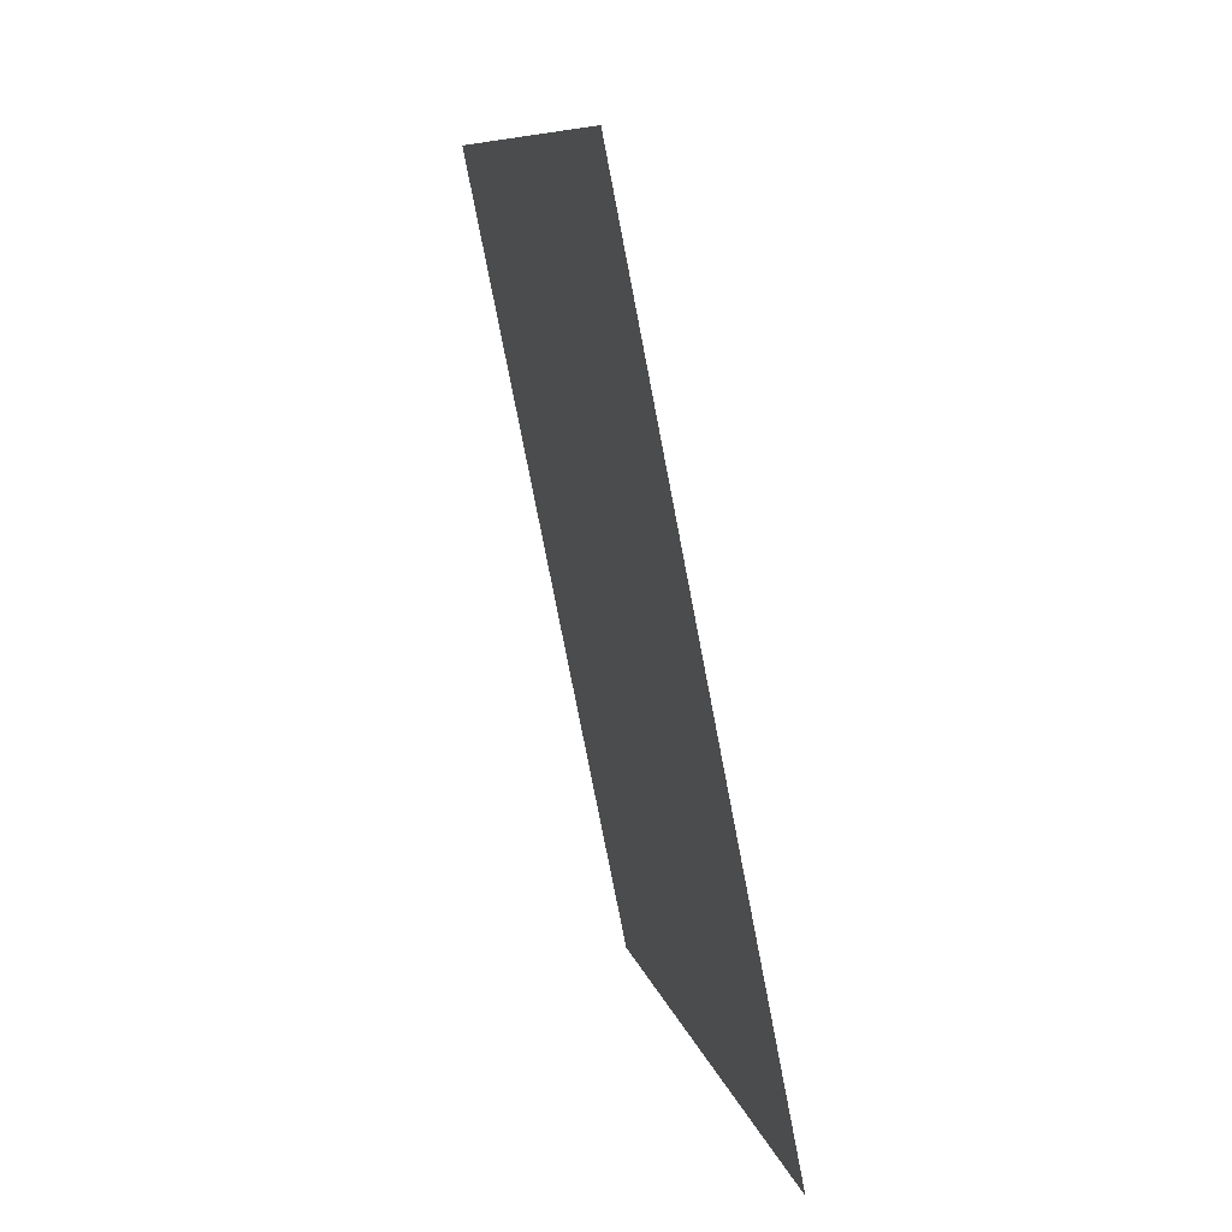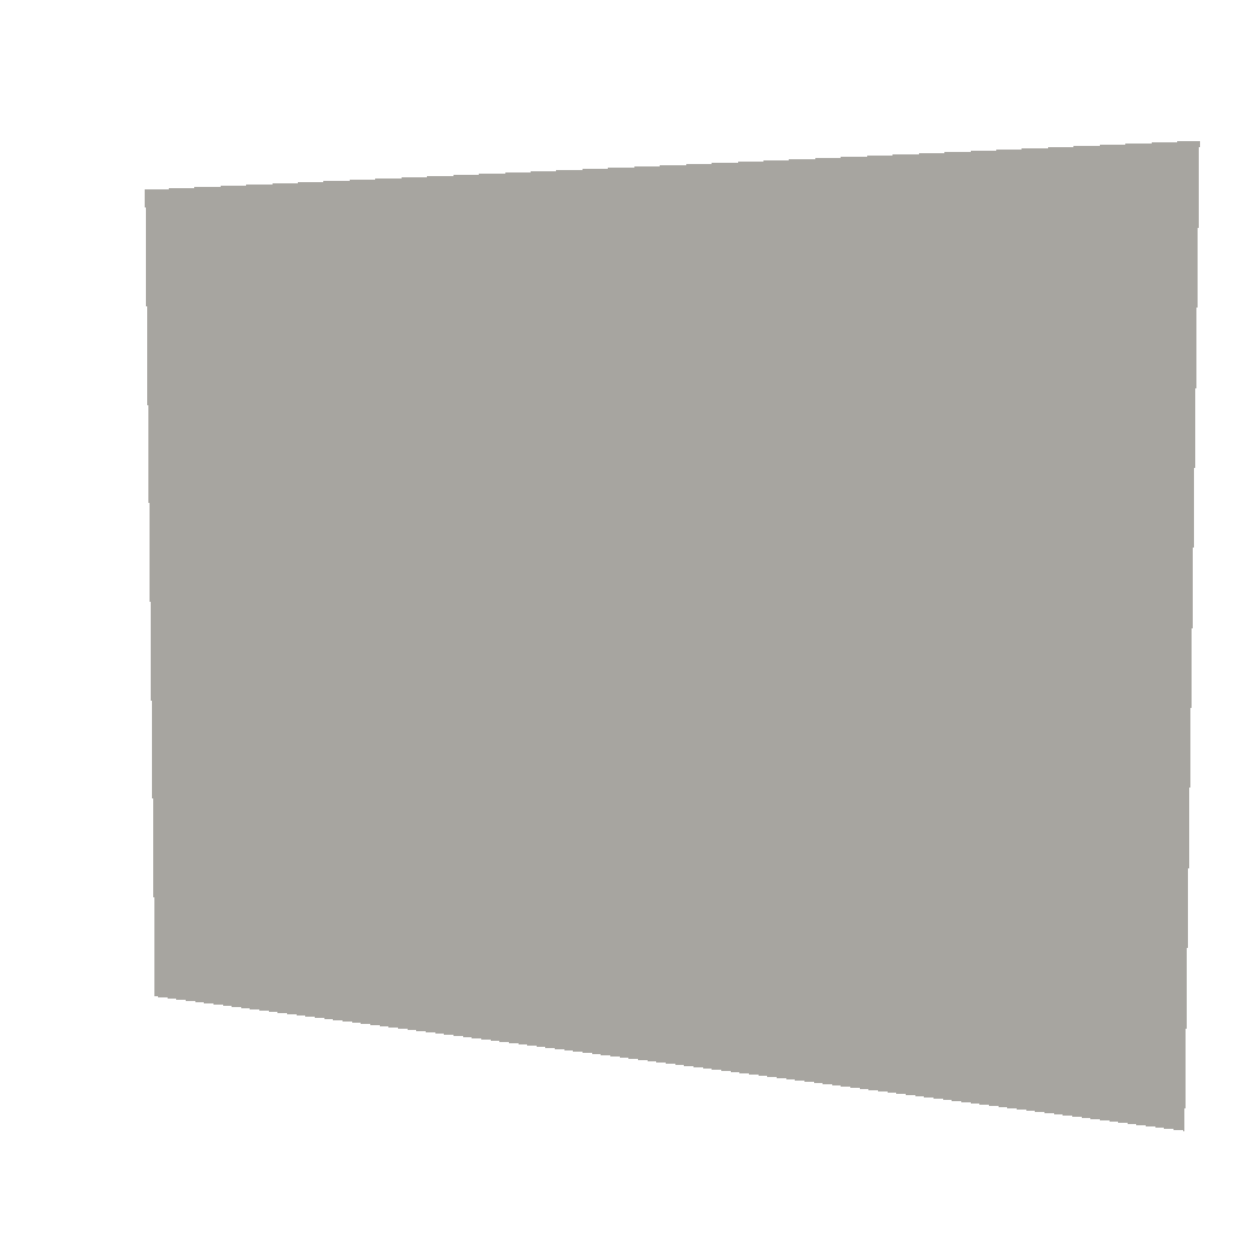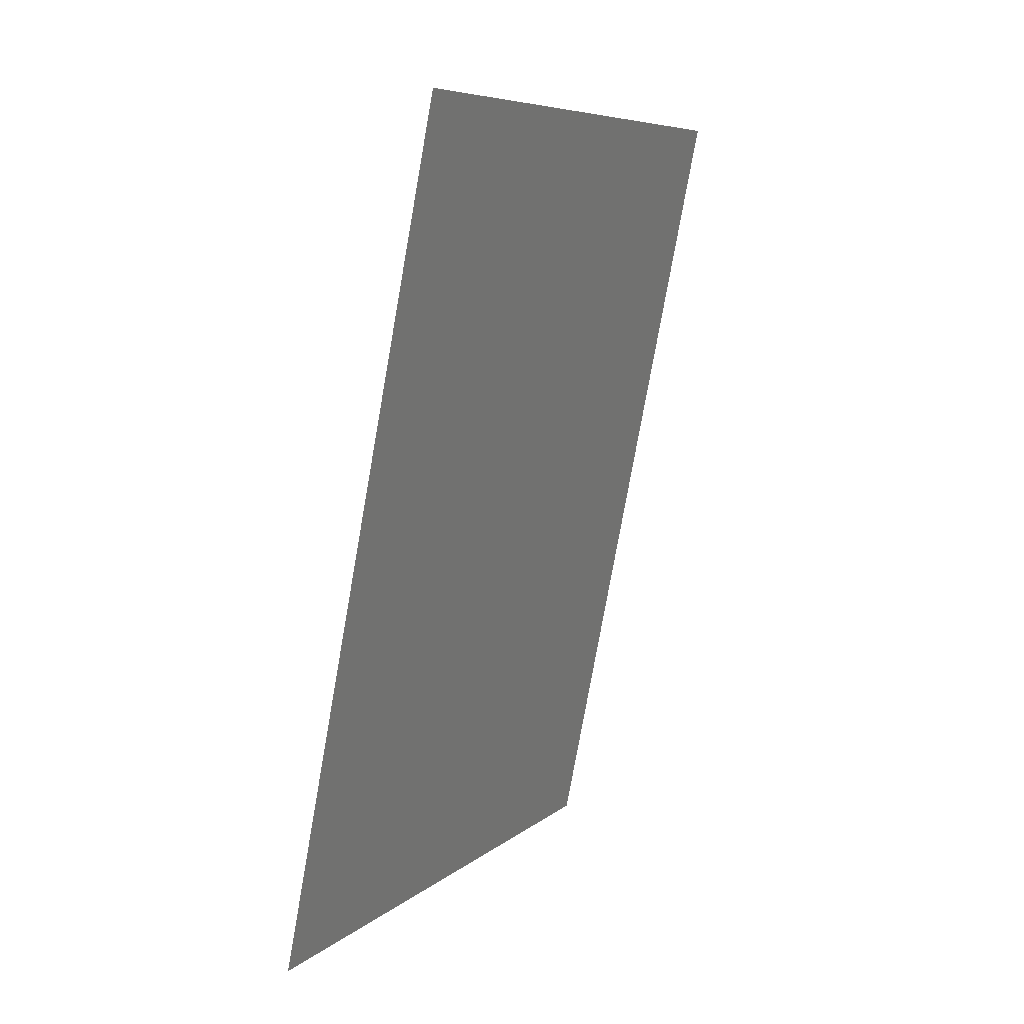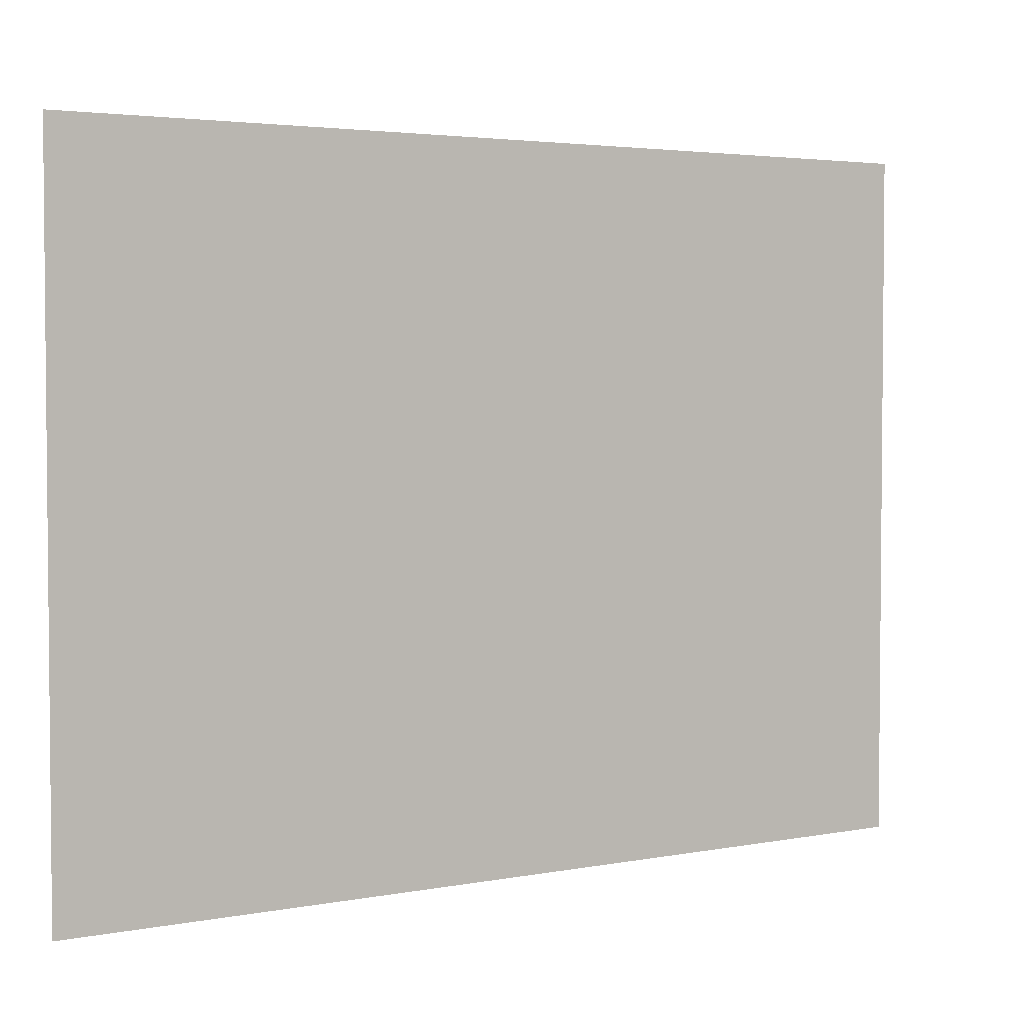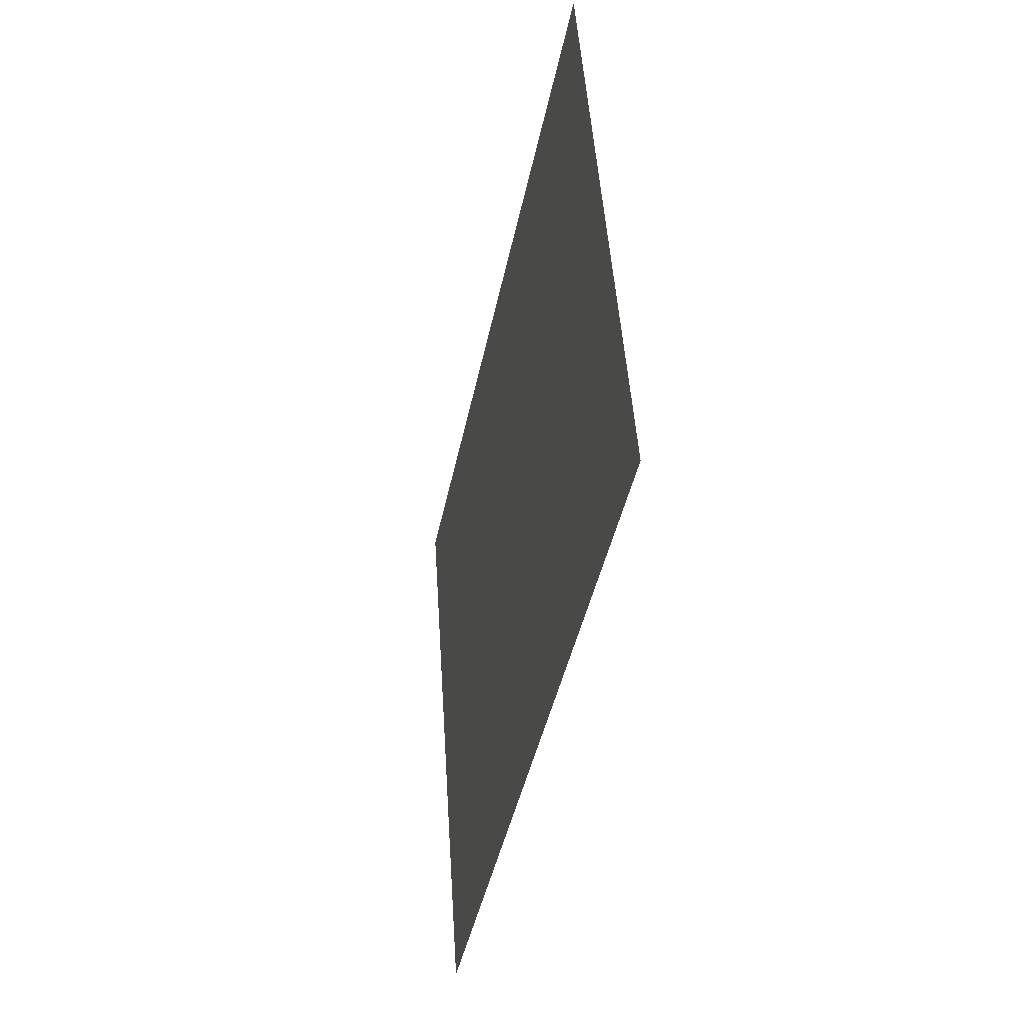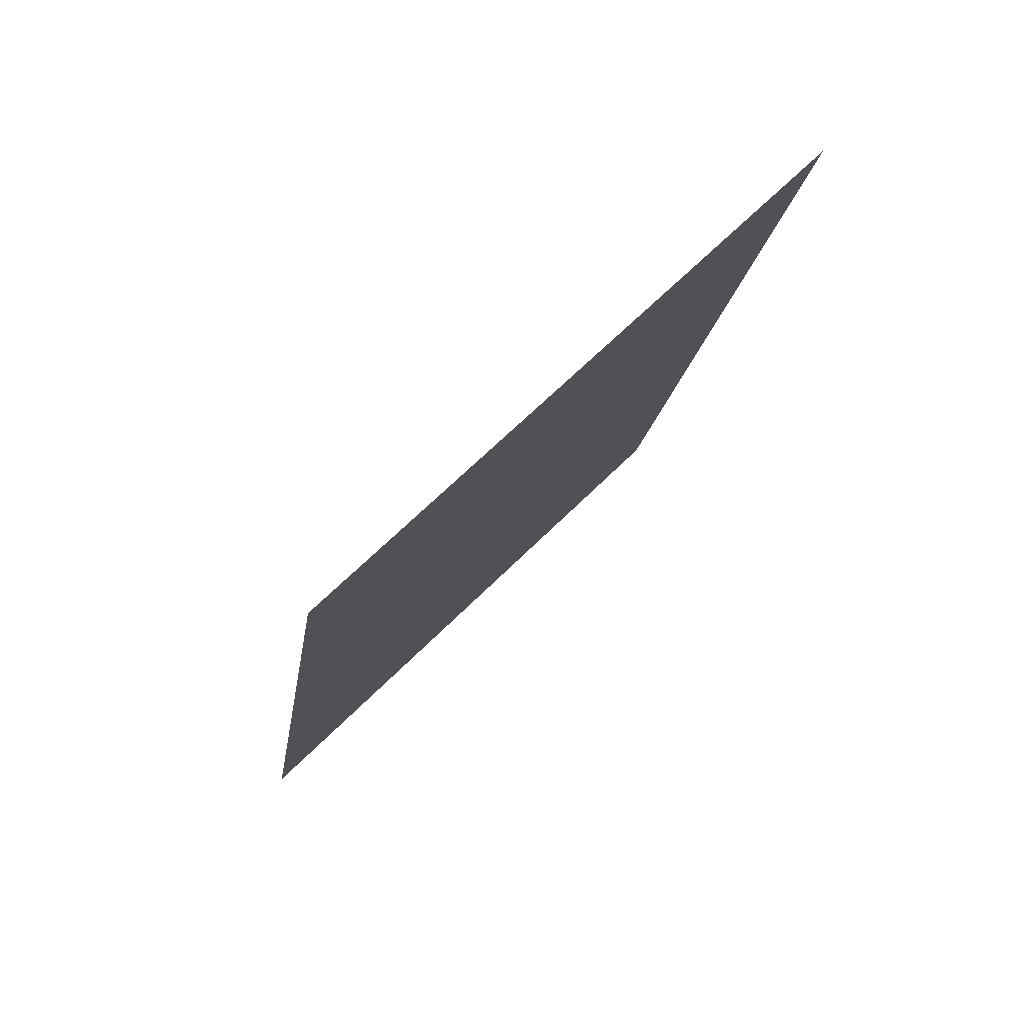
<metadata>
{"format":"obj","ext":"obj","renderer":"f3d","projection":"perspective","resolution":1024,"background":"white","views":[{"elev":10.2,"azim":-12.7,"up":"+Z"},{"elev":4.3,"azim":108.6,"up":"+Y"},{"elev":7.5,"azim":-153.3,"up":"+Z"},{"elev":3.3,"azim":45.4,"up":"+Y"},{"elev":48.6,"azim":176.4,"up":"+Z"},{"elev":65.0,"azim":-135.3,"up":"+Z"}]}
</metadata>
<code>
v 11.51 9600 -1.23
v 36.49 9600 -126.8
v 36.49 9504 -126.8
v 11.51 9504 -1.23
v 11.51 9600 -1.23
v 36.49 9504 -126.8
f 1 2 3
f 4 5 6

</code>
